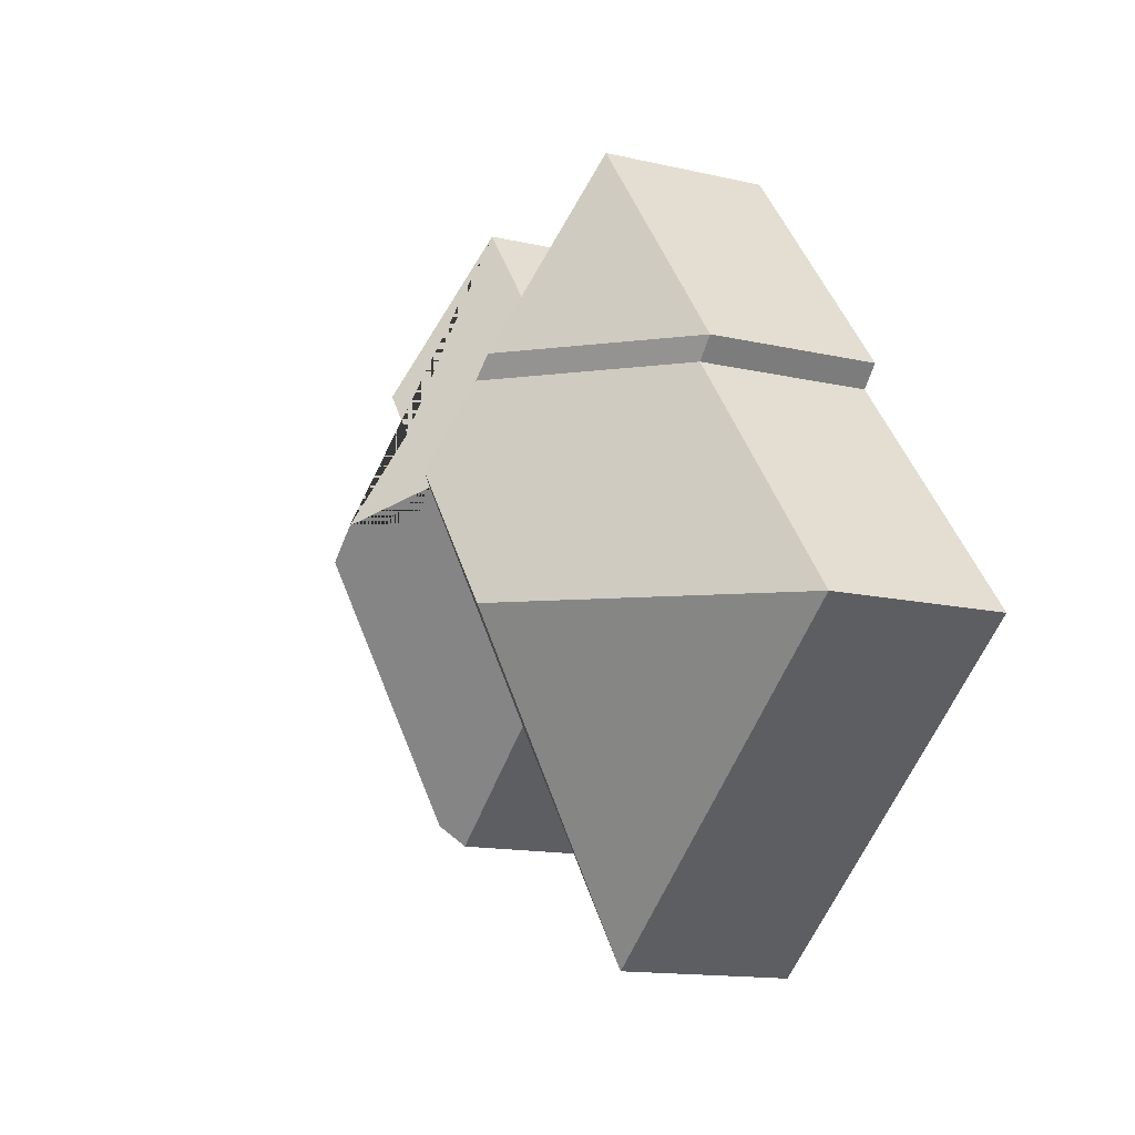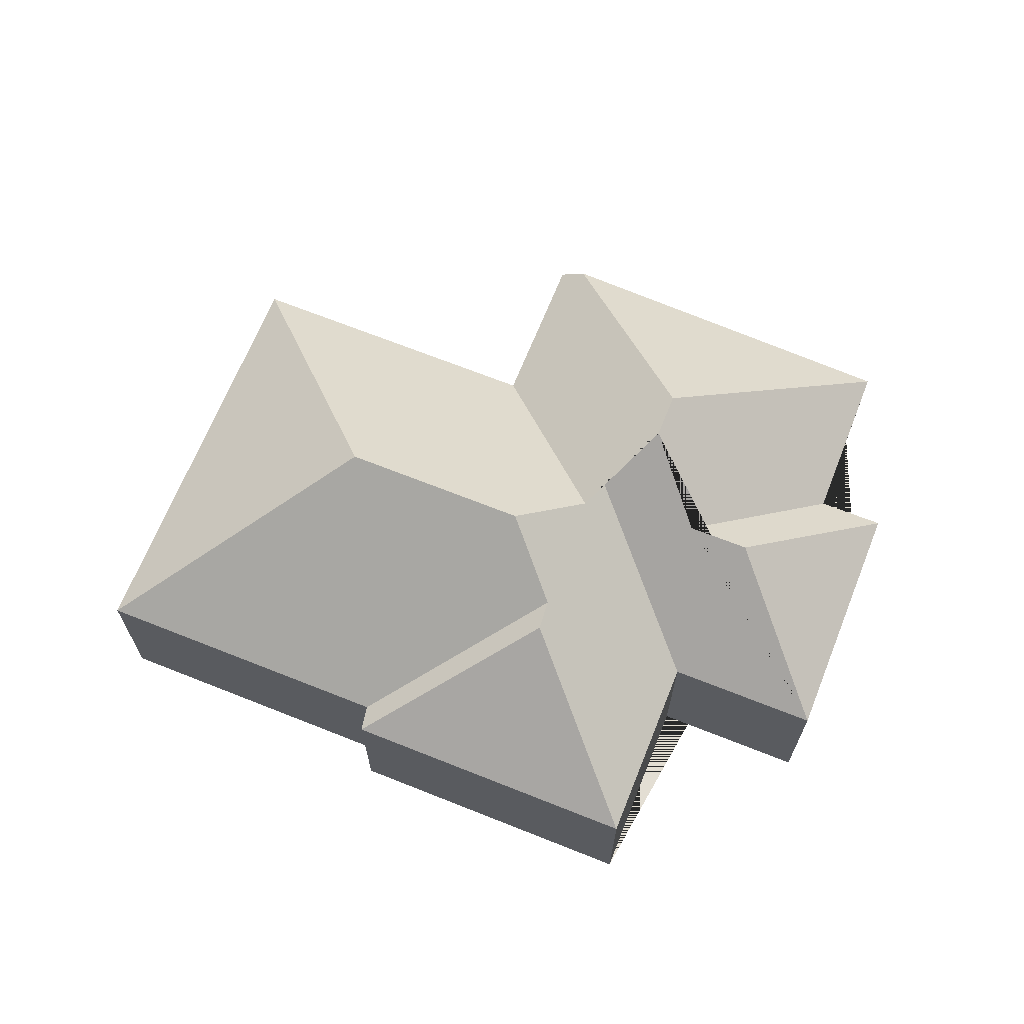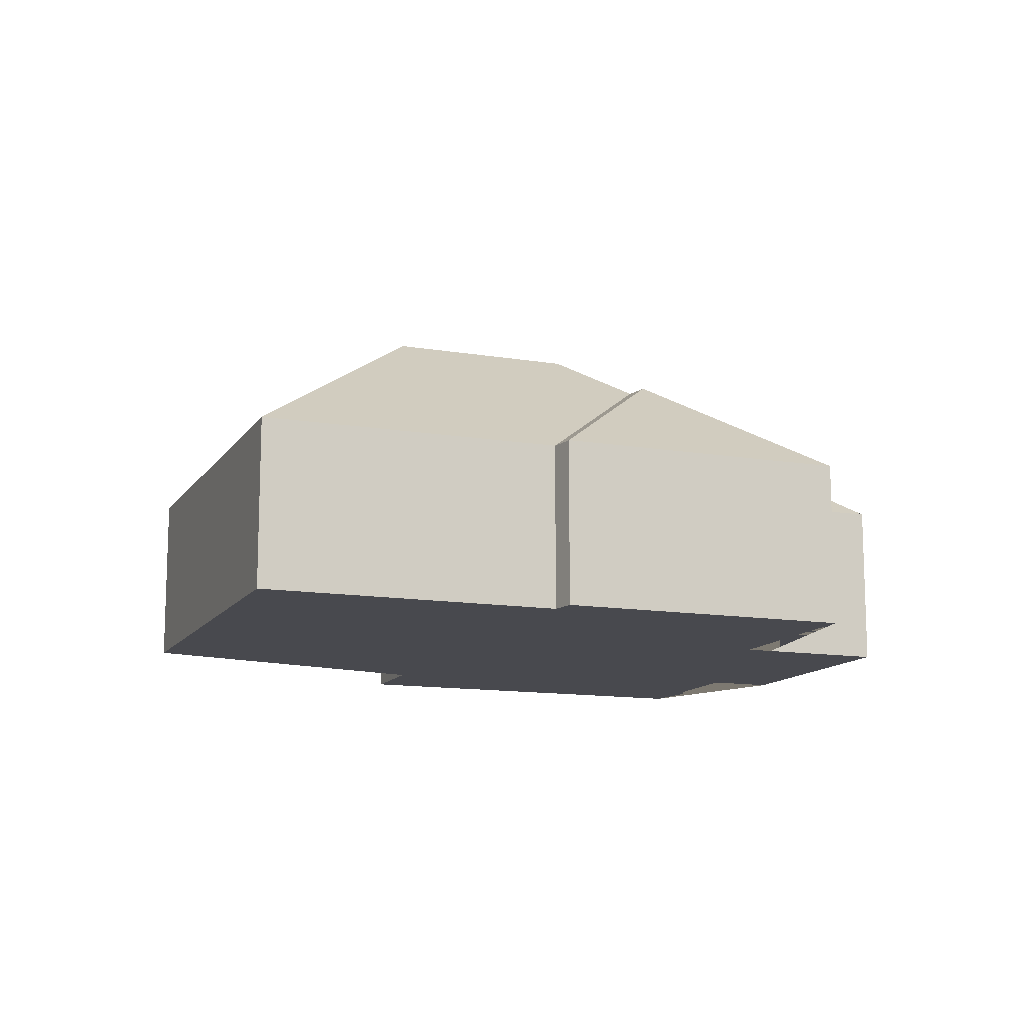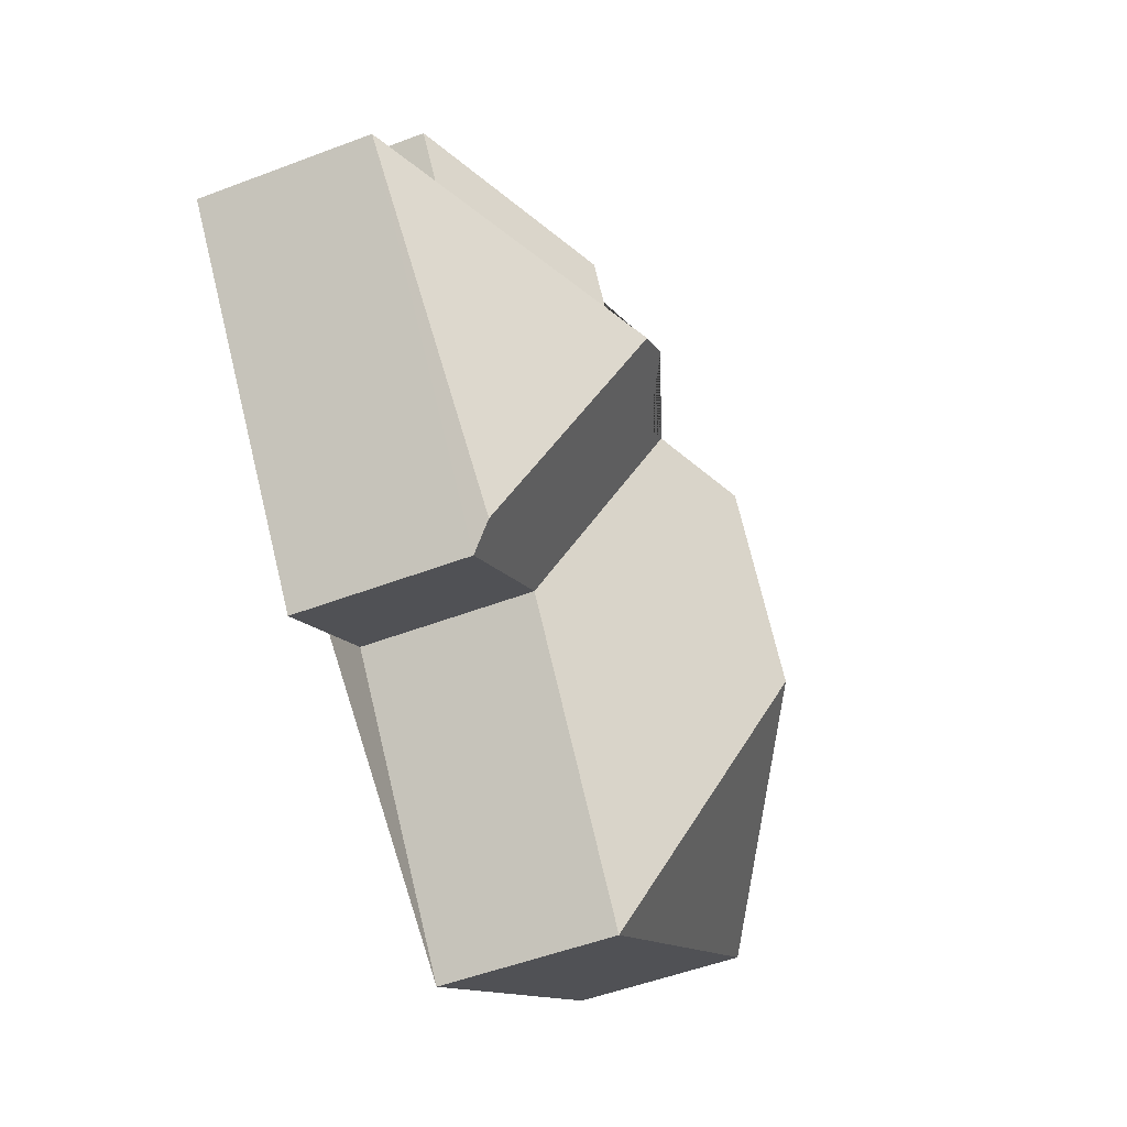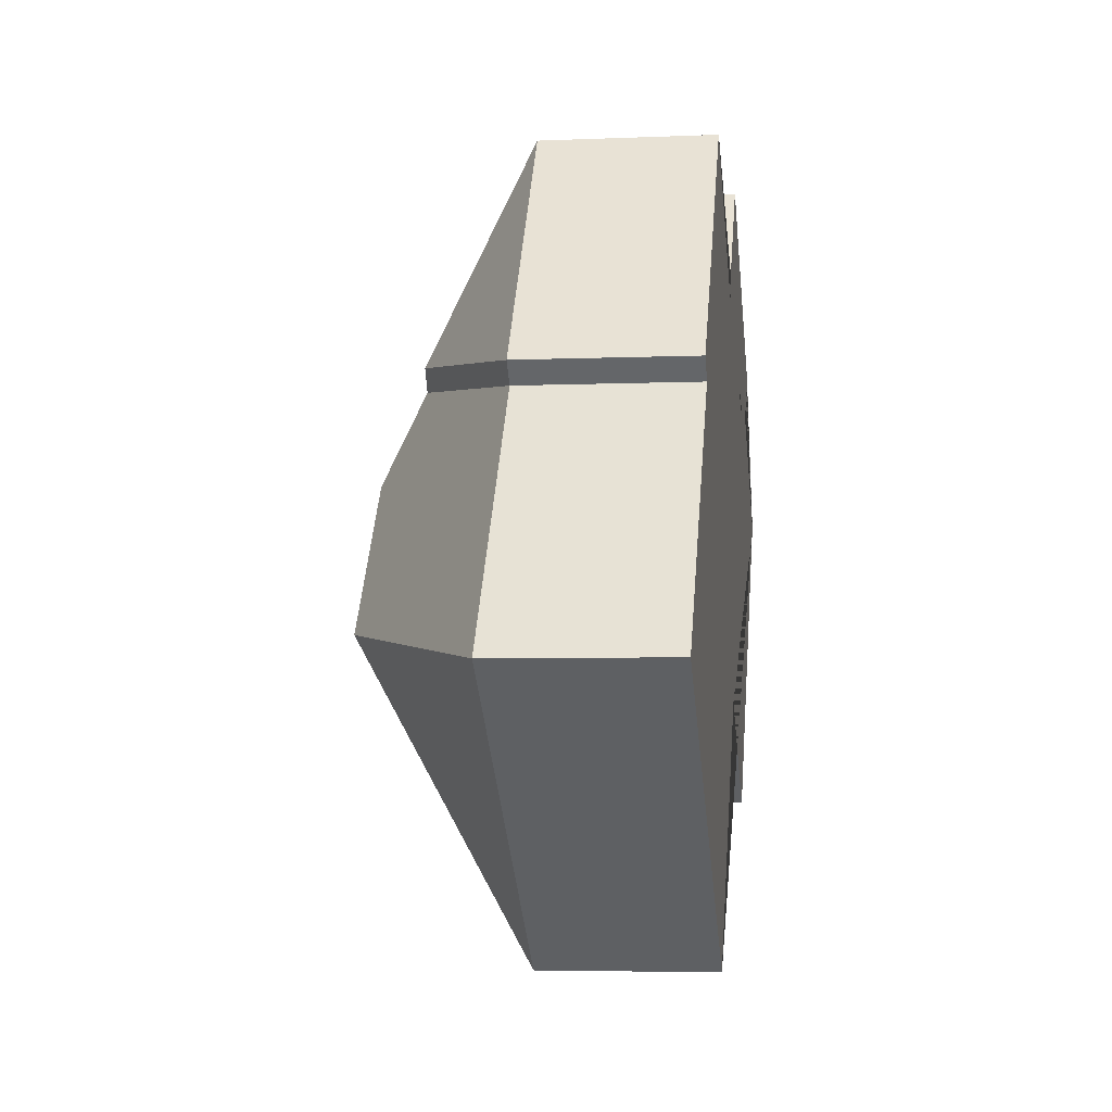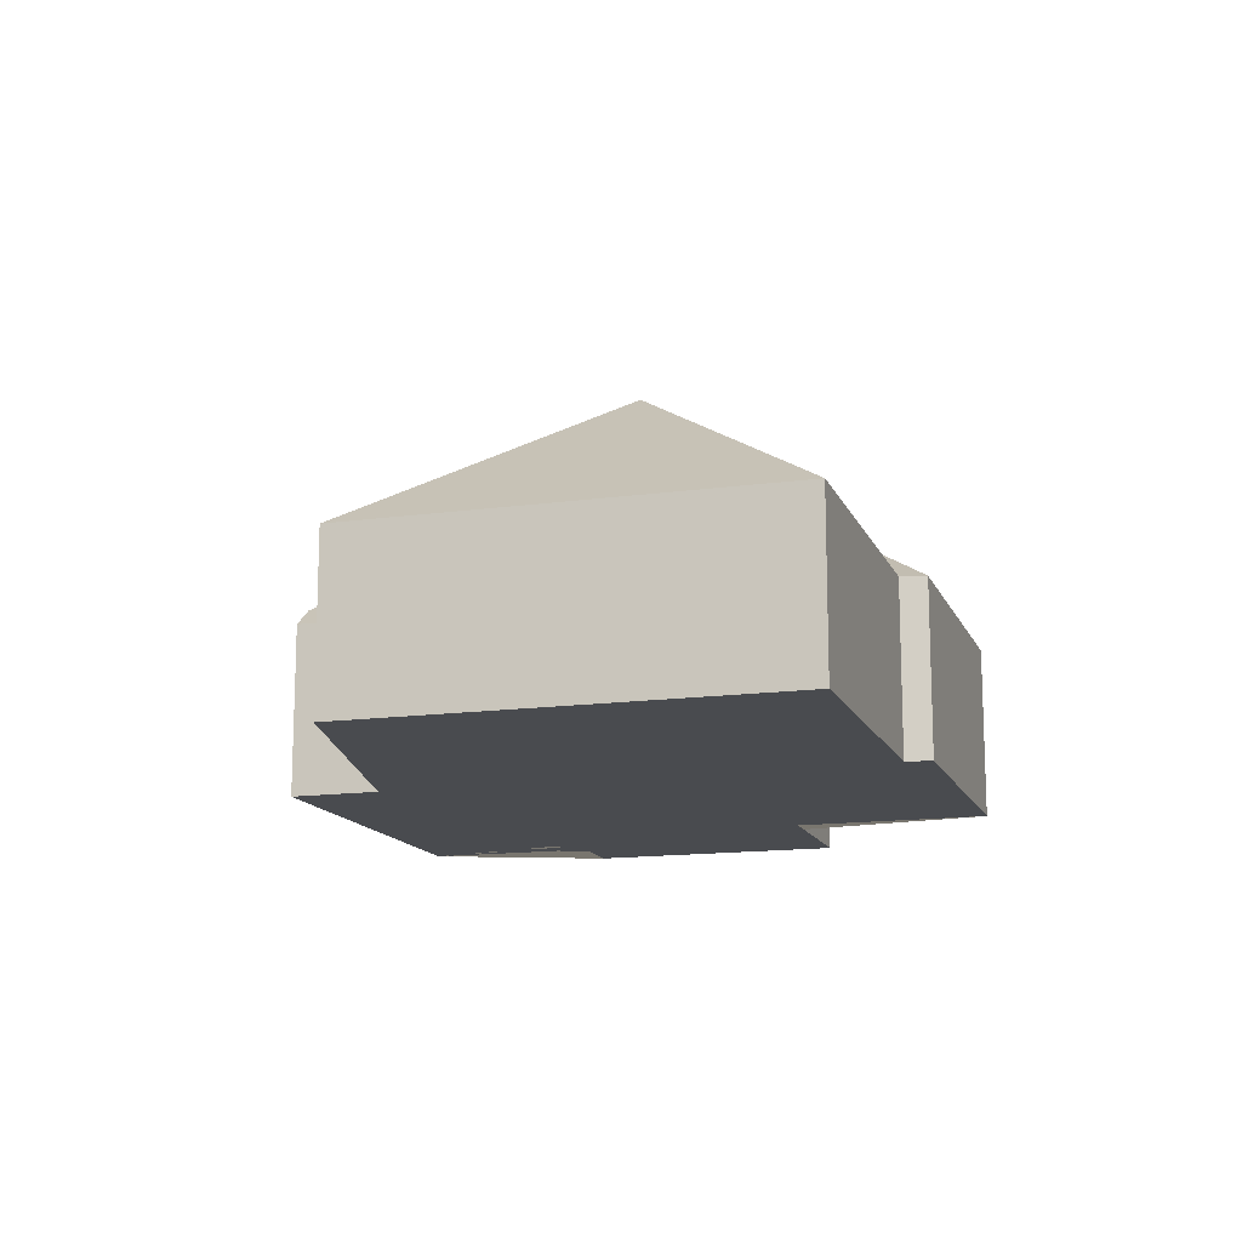
<metadata>
{"format":"obj","ext":"obj","renderer":"f3d","projection":"perspective","resolution":1024,"background":"white","views":[{"elev":-13.8,"azim":-117.4,"up":"+Z"},{"elev":67.3,"azim":-30.0,"up":"+Y"},{"elev":-12.7,"azim":-73.0,"up":"+Y"},{"elev":-51.9,"azim":112.3,"up":"+Z"},{"elev":-4.8,"azim":-82.4,"up":"+Z"},{"elev":-14.2,"azim":-124.8,"up":"+Y"}]}
</metadata>
<code>
o BK39_500_017025_0079
v 418.4 75 -157.5
v 312 75 -292.8
v 319.1 83.95 -283.7
v 417.2 75 -156.5
v 170.9 75 -357.1
v 255.7 75 -248.6
v 359.7 75 -110.8
v 378 75 -87.72
v 303.1 142.4 -175
v 287 142.5 -162.3
v 256.4 125.6 -165.9
v 298.6 118.8 -97.99
v 281.5 118.8 -119.6
v 241.6 125.6 -154.3
v 153.7 145 -223.9
v 204.8 144.9 -158.7
v 247.3 75 -71.29
v 289.2 75 -17.9
v 200.2 124.4 -119.7
v 190.6 123.7 -110.8
v 105.3 75 -132.1
v 20.98 75 -239.2
v 180.1 75 -18.5
v 97.53 75 -123.5
v 418.4 0 -157.5
v 312 0 -292.8
v 255.7 0 -248.6
v 170.9 0 -357.1
v 20.98 0 -239.2
v 105.3 0 -132.1
v 97.53 0 -123.5
v 180.1 0 -18.5
v 247.3 0 -71.29
v 289.2 0 -17.9
v 378 0 -87.72
v 359.7 0 -110.8
v 417.2 0 -156.5
f 15 5 22
f 15 16 14 6 5
f 14 11 10 9 3 2 6
f 9 1 3
f 9 1 4 7 13 10
f 13 12 8 7
f 12 18 8
f 18 17 11 10 13 12
f 17 23 20 19 16 14 11
f 23 24 20
f 24 21 19 20
f 21 22 15 16 19
f 1 3 2
f 25 26 27 28 29 30 31 32 33 34 35 36 37
f 1 25 26 2
f 2 26 27 6
f 6 27 28 5
f 5 28 29 22
f 22 29 30 21
f 21 30 31 24
f 24 31 32 23
f 23 32 33 17
f 17 33 34 18
f 18 34 35 8
f 8 35 36 7
f 7 36 37 4
f 4 37 25 1

</code>
